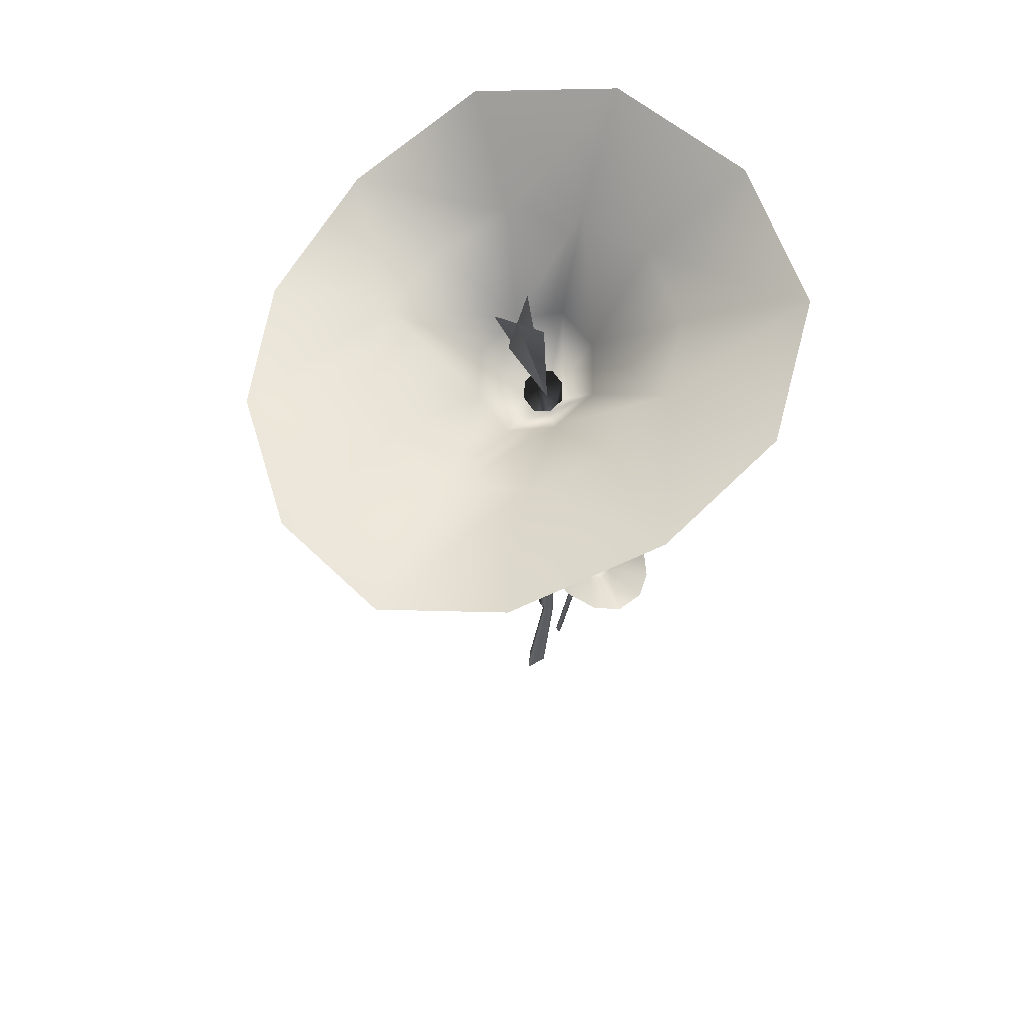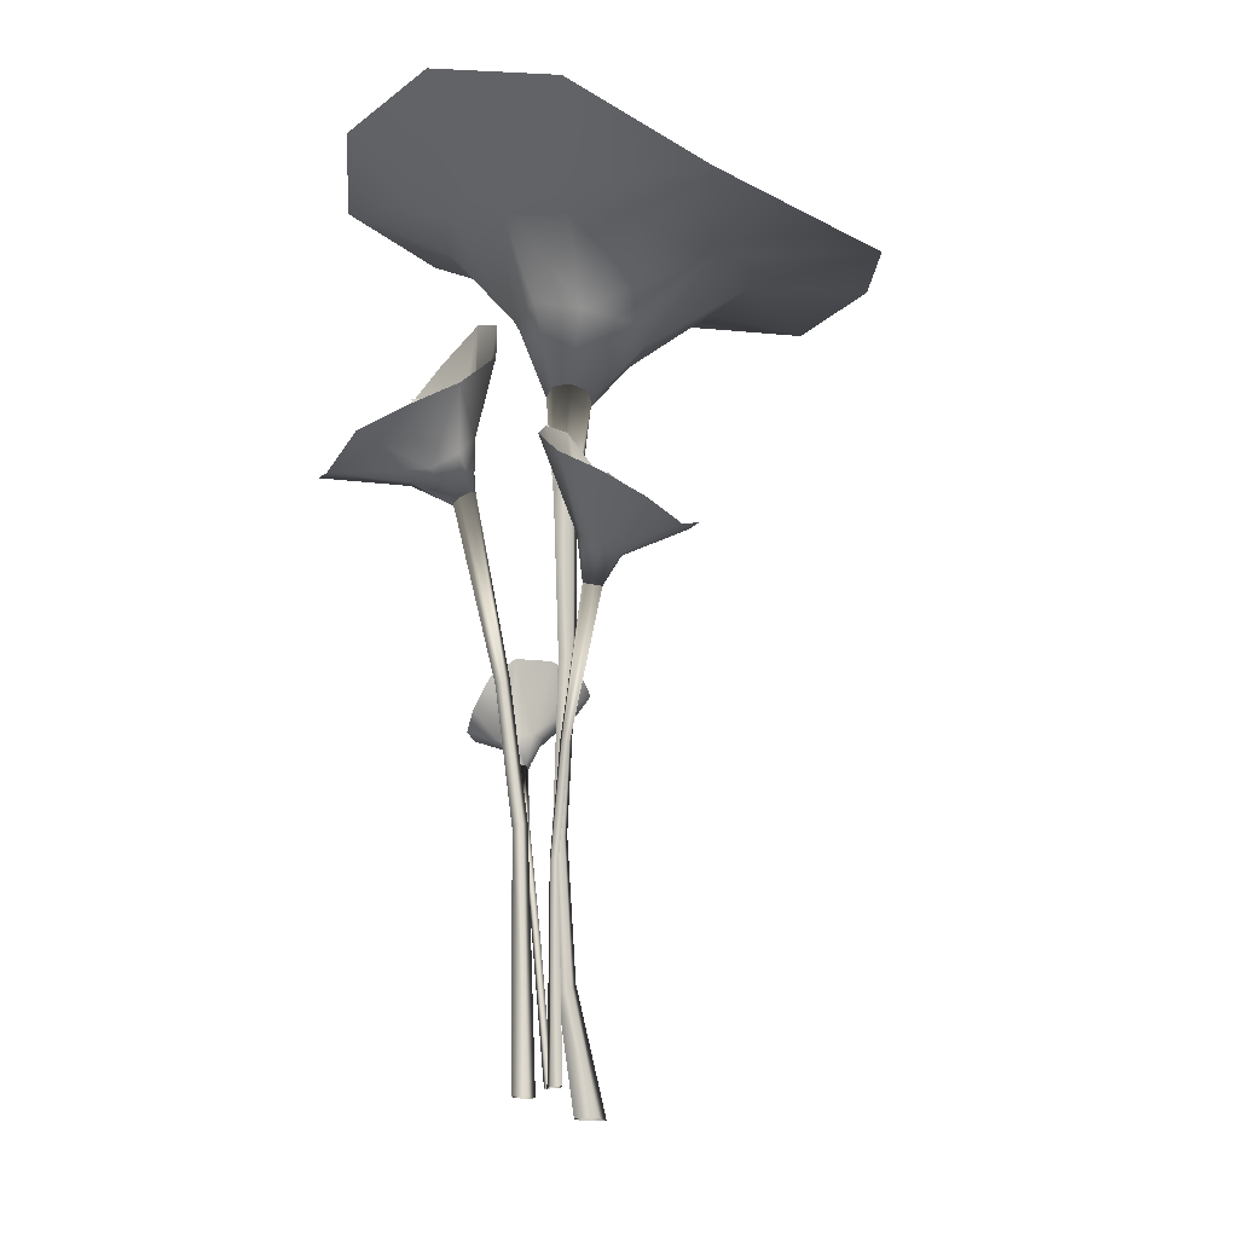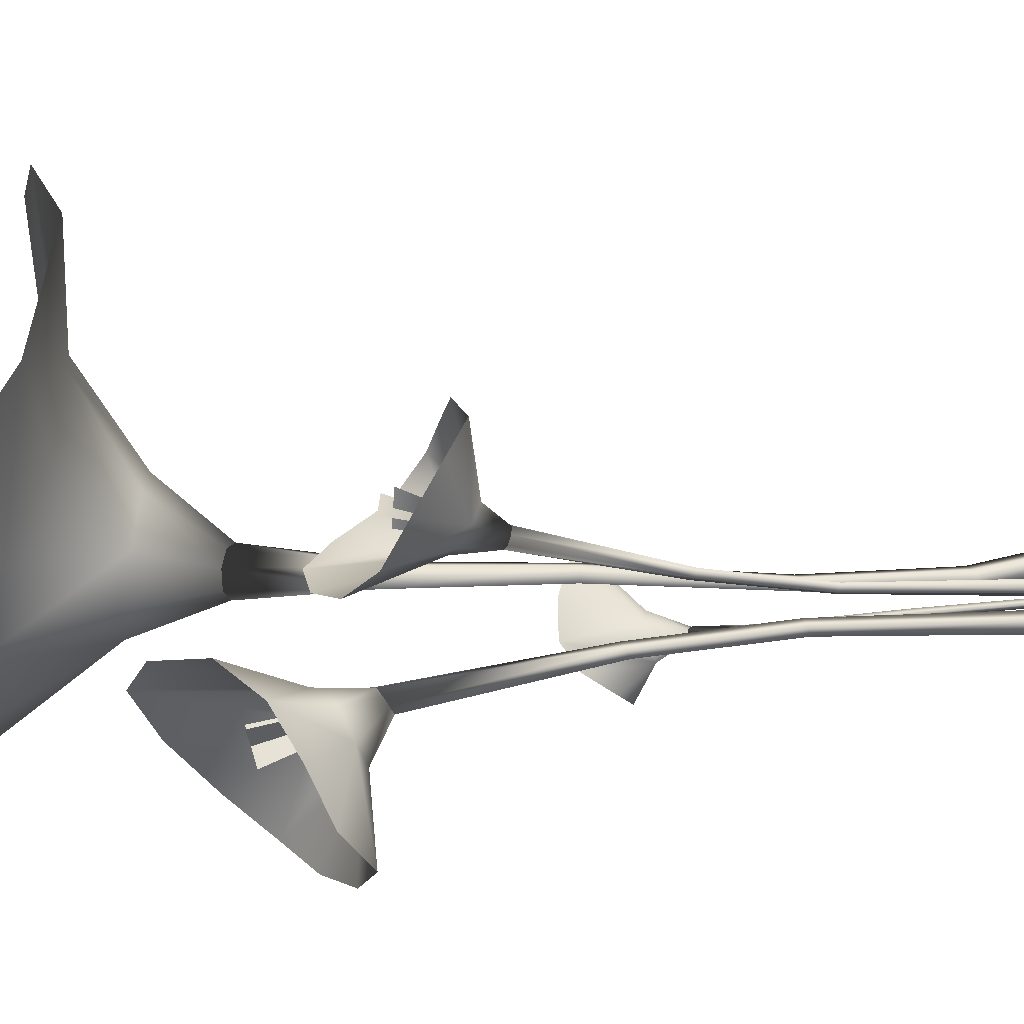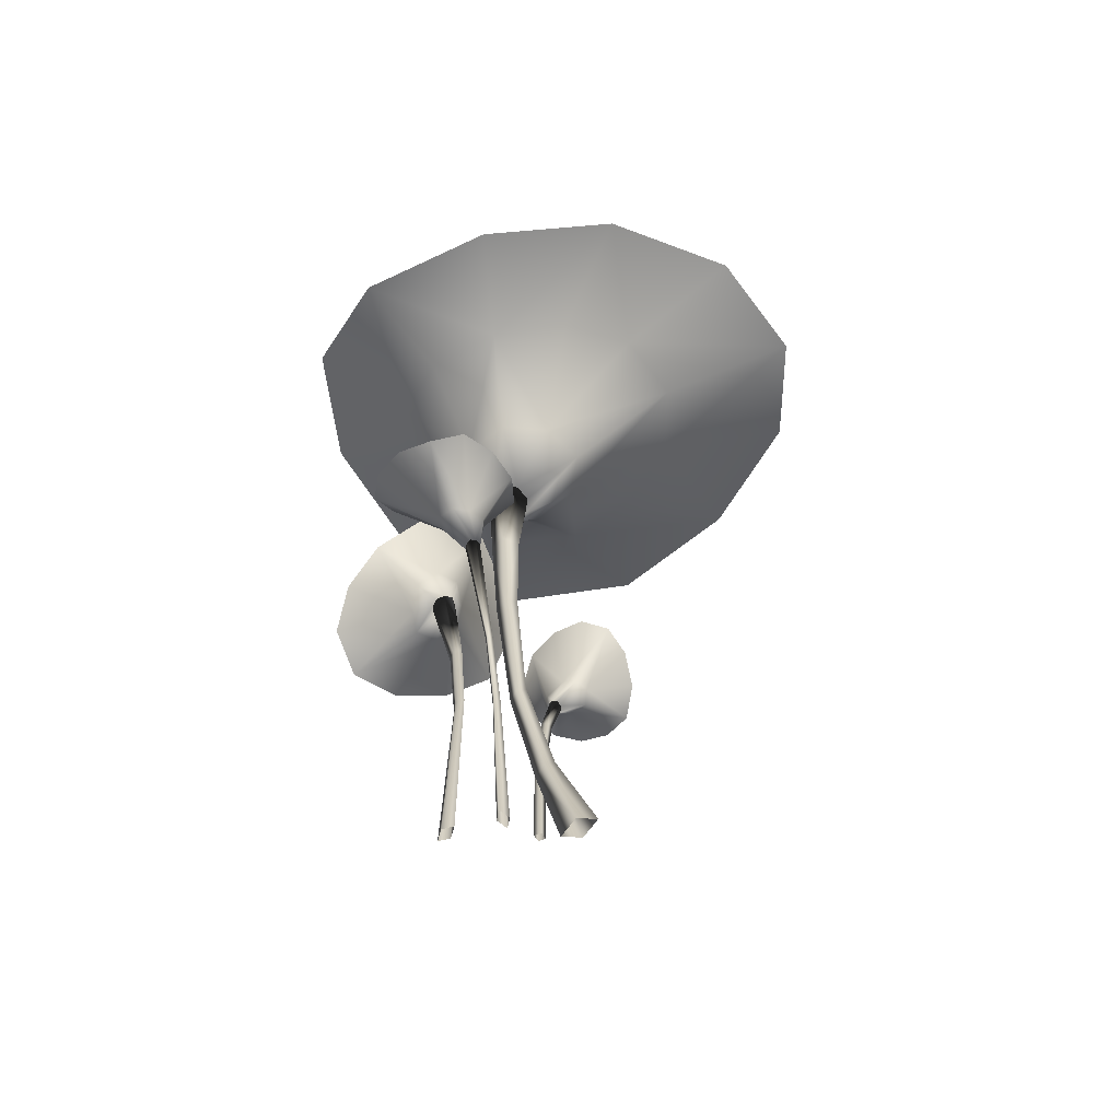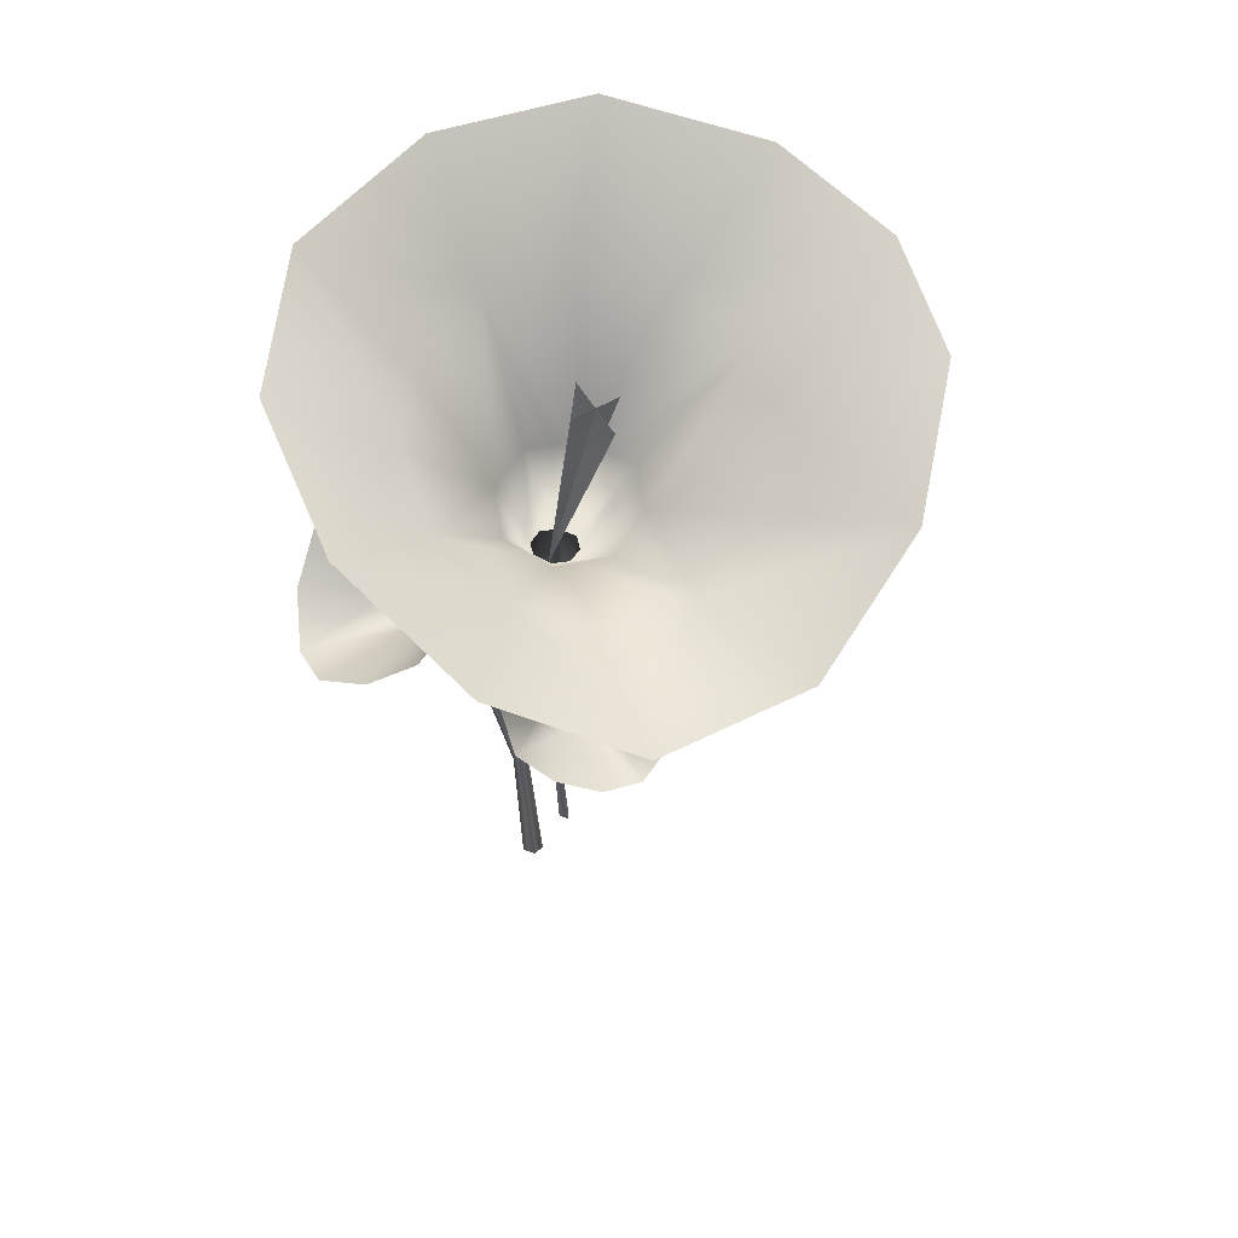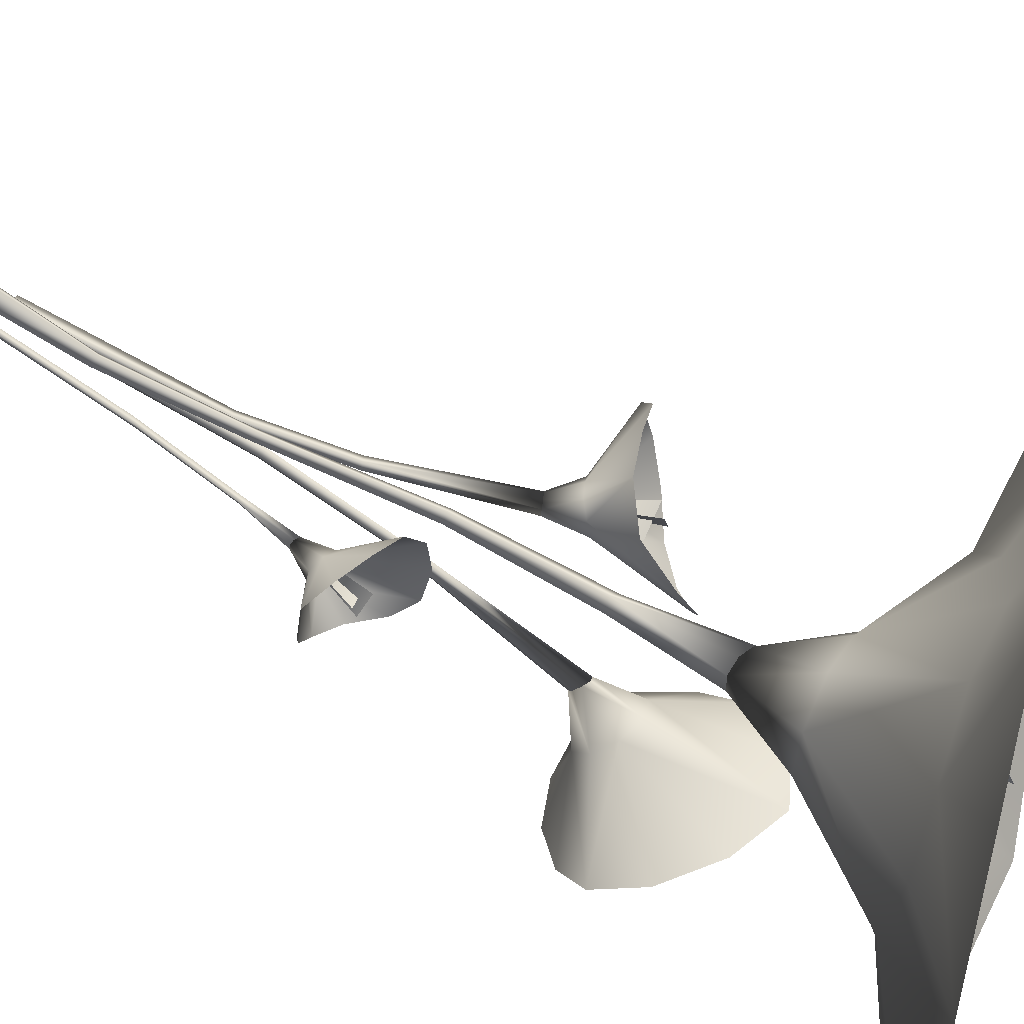
<metadata>
{"format":"obj","ext":"obj","renderer":"f3d","projection":"perspective","resolution":1024,"background":"white","views":[{"elev":67.9,"azim":25.0,"up":"+Y"},{"elev":-18.4,"azim":-137.8,"up":"+Y"},{"elev":-51.5,"azim":-90.3,"up":"+Z"},{"elev":-64.5,"azim":-71.7,"up":"+Y"},{"elev":63.6,"azim":-126.5,"up":"+Y"},{"elev":71.3,"azim":118.8,"up":"+Z"}]}
</metadata>
<code>
g default
v -2.031 139.3 -10.39
v -3.678 140.6 -13.96
v -7.159 141.7 -15.51
v -10.62 141.9 -13.7
v -12.17 141.2 -10.09
v -10.58 140 -6.547
v -7.191 138.7 -4.953
v -3.656 138.4 -6.737
v 6.881 156.6 -7.25
v 1.863 159 -18.11
v -8.274 159.2 -22.96
v -18.03 156.6 -17.96
v -22.39 155.4 -6.945
v -17.85 155.2 3.938
v -8.016 154.5 9.166
v 2.084 155.3 3.887
v 26.3 182.5 -2.302
v 21.91 182.2 -21.06
v 7.921 182.8 -34.01
v -10.39 181 -38.46
v -27.92 174.9 -34.01
v -39.99 167.5 -20.97
v -43.87 166.4 -2.516
v -38.85 171.6 16
v -26.91 176.2 30.43
v -9.831 176.5 36.27
v 7.134 179.9 30.49
v 20.25 182.8 16.34
v 53.82 198.8 5.091
v 47.79 198.3 -29.32
v 22.17 200.4 -52.96
v -12.63 199.6 -61.12
v -45.32 188.3 -53.33
v -66.2 169 -30.18
v -71.35 166.1 4.134
v -60.53 176.2 36.35
v -37.66 182.5 61.63
v -10.17 182.7 70.81
v 17.06 190.5 61.88
v 41.8 199 37.03
v -4.396 113.4 -10.74
v -6.629 115.2 -14.31
v -9.001 114.4 -10.64
v -6.795 112.9 -7.046
v -4.828 79.83 -9.582
v -6.426 80.34 -12.25
v -8.221 80.33 -9.526
v -6.621 79.8 -6.86
v -1.316 41.33 -7.354
v -2.282 40.23 -9.305
v -3.902 41.35 -7.352
v -2.939 42.48 -5.399
v 1.932 10.23 -1.689
v 0.8676 8.909 -4.036
v -1.089 10.24 -1.689
v -0.03478 11.63 0.6436
v 2.752 -16.2 5.711
v 1.091 -16.34 1.476
v -2.036 -16.2 5.711
v -0.3906 -16.06 9.946
v -3.767 189.9 -1.639
v -16.05 187.8 -1.619
v -6.775 134.2 -11.87
v -9.943 187.5 3.967
v -10.62 191.7 -7.568
v -18.22 92.77 -16.41
v -16.74 93.47 -15.8
v -21.98 101.1 -21.8
v -18.46 102.9 -19.5
v -17.36 103.4 -15.98
v -16.26 93.88 -14.52
v -17.12 93.64 -13.27
v -18.67 102.1 -12.06
v -21.85 99.69 -10.72
v -18.69 93.06 -12.7
v -20.12 92.45 -13.18
v -25.61 98.02 -13.18
v -27.74 97.27 -16.59
v -20.73 92.09 -14.38
v -19.91 92.22 -15.67
v -26.08 98.75 -20.68
v -29.83 113.5 -37.52
v -22.29 120.1 -35.55
v -17.25 125.6 -28.04
v -14.55 127.6 -18.52
v -14.33 122.8 -10.7
v -17.99 113.1 -4.482
v -26.97 106.8 -1.905
v -36.23 104 -3.635
v -43.47 102.4 -8.47
v -45.43 99.31 -16.27
v -43.63 103.2 -25.38
v -37.56 108.6 -33.32
v -8.971 60.69 -13.51
v -7.631 61.27 -12.69
v -8.983 60.68 -11.79
v -10.37 60.1 -12.68
v -3.534 35.9 -11.34
v -4.889 35.53 -12.43
v -5.022 35.48 -10.57
v -6.389 35.15 -11.7
v -1.294 -11.4 -9.202
v -3.66 -11.35 -10.74
v -3.544 -11.42 -7.918
v -5.963 -11.32 -9.482
v -25.93 114.3 -12.01
v -17.16 88.52 -14.09
v -27.44 114.7 -19.99
v -21.84 112.4 -16.58
v -29.95 111.8 -15.34
v 6.216 113 -29.85
v 4.916 114.4 -28.43
v 14.77 121.4 -31.71
v 10.7 125.1 -28.94
v 4.84 127.3 -28.32
v 3.179 115.2 -28.55
v 1.963 115 -30.21
v 0.3807 126.1 -31.88
v -0.46 121.2 -37.31
v 1.844 113.9 -32.36
v 2.973 112.7 -33.78
v 5.31 118.2 -40.34
v 10.31 116.1 -40.93
v 4.677 111.8 -33.88
v 5.943 112 -32.23
v 14.83 117.6 -36.93
v 37.63 132.8 -31.08
v 32.85 143.5 -23.95
v 21.73 153.3 -22.16
v 8.588 158.7 -23.65
v -1.573 154.1 -27.54
v -8.617 142 -34.74
v -9.084 132.2 -45.82
v -3.623 125.6 -55.47
v 5.298 120.4 -61.66
v 15.93 114.1 -60.18
v 26.88 117.9 -53.19
v 34.87 125.2 -41.95
v -0.4788 72.45 -23.58
v -1.964 73.38 -22.37
v -2.43 72.64 -24.4
v -0.8449 71.7 -25.63
v -4.908 42.02 -19.45
v -3.165 41.42 -20.48
v -5.083 41.48 -21.44
v -3.293 40.92 -22.48
v -7.05 -14.76 -18.53
v -4.585 -14.74 -20.19
v -7.283 -14.79 -21.26
v -4.77 -14.74 -22.97
v 3.816 136.9 -38.73
v 1.657 100.5 -28.3
v 14.3 135.4 -36.13
v 8.122 137.5 -32.81
v 9.477 134.8 -42.45
v 11.44 59.91 -2.741
v 11.23 60.45 -3.846
v 11.67 67.78 1.912
v 11.3 68.21 -1.384
v 13.32 67.18 -5.883
v 11.82 60.63 -4.813
v 12.89 60.28 -5.078
v 16.2 66.11 -7.241
v 17.95 65.56 -4.105
v 13.84 59.7 -4.595
v 14.11 59.23 -3.593
v 18.35 65.3 -0.6513
v 17.42 65.53 2.402
v 13.65 59.05 -2.606
v 12.55 59.33 -2.299
v 14.29 66.73 3.64
v 6.39 78.9 11.82
v 3.887 81.89 5.897
v 5.744 83.84 -1.768
v 9.891 83.63 -8.77
v 14.27 79.55 -12.29
v 19.62 73.03 -12.13
v 25.41 69.92 -8.166
v 28.86 69.62 -2.353
v 29.56 70.24 4.004
v 26.05 69.4 9.935
v 19.97 72.74 13.44
v 12.51 76.31 14.02
v 9.449 47.19 -4.293
v 9.347 47.38 -5.8
v 10.64 46.73 -5.427
v 10.72 46.57 -3.844
v 2.851 -10.06 -4.932
v 2.815 -9.993 -3.29
v 4.169 -10.52 -4.435
v 4.119 -10.42 -2.768
v 19.1 75.84 -4.488
v 11.89 56.8 -3.69
v 15.26 77.23 0.6282
v 14.55 74.54 -3.402
v 19.13 75.19 -0.2535
v 7.067 22.79 -5.642
v 5.702 22.86 -6.068
v 7.076 22.67 -4.018
v 5.55 21.33 -4.476
g TR_S3_Trumpet_C
f 2 1 9
f 2 9 10
f 11 2 10
f 3 2 11
f 4 3 11
f 4 11 12
f 13 4 12
f 5 4 13
f 6 5 13
f 6 13 14
f 15 6 14
f 7 6 15
f 8 7 15
f 8 15 16
f 9 8 16
f 1 8 9
f 10 9 17
f 10 17 18
f 19 10 18
f 20 10 19
f 11 10 20
f 12 11 20
f 12 20 21
f 22 12 21
f 23 12 22
f 13 12 23
f 14 13 23
f 14 23 24
f 25 14 24
f 15 14 26
f 14 25 26
f 16 15 26
f 16 26 27
f 28 16 27
f 17 16 28
f 9 16 17
f 18 17 30
f 17 29 30
f 19 18 30
f 19 30 31
f 20 19 32
f 19 31 32
f 21 20 32
f 21 32 33
f 34 21 33
f 22 21 34
f 23 22 34
f 23 34 35
f 36 23 35
f 24 23 36
f 25 24 36
f 25 36 37
f 38 25 37
f 26 25 38
f 27 26 38
f 27 38 39
f 28 27 40
f 27 39 40
f 17 28 40
f 17 40 29
f 2 1 41
f 2 42 3
f 42 2 41
f 42 43 4
f 4 3 42
f 5 4 43
f 6 5 43
f 6 44 7
f 44 6 43
f 8 7 44
f 8 41 1
f 41 8 44
f 45 46 42
f 42 41 45
f 42 47 43
f 47 42 46
f 47 48 44
f 44 43 47
f 44 45 41
f 45 44 48
f 49 50 46
f 46 45 49
f 46 51 47
f 51 46 50
f 47 51 48
f 52 48 51
f 48 49 45
f 49 48 52
f 53 54 50
f 50 49 53
f 50 55 51
f 55 50 54
f 55 56 52
f 52 51 55
f 52 53 49
f 53 52 56
f 57 58 54
f 54 53 57
f 54 59 55
f 59 54 58
f 59 60 56
f 56 55 59
f 56 57 53
f 57 56 60
f 62 63 61
f 64 63 65
f 66 67 68
f 68 67 69
f 67 70 69
f 67 71 70
f 71 72 70
f 70 72 73
f 72 74 73
f 72 75 74
f 75 76 74
f 74 76 77
f 76 78 77
f 76 79 78
f 79 80 78
f 78 80 81
f 80 68 81
f 80 66 68
f 68 69 82
f 82 69 83
f 69 84 83
f 69 85 84
f 69 70 85
f 70 73 85
f 85 73 86
f 73 87 86
f 73 88 87
f 73 74 88
f 74 77 88
f 88 77 89
f 77 90 89
f 77 78 91
f 90 77 91
f 78 81 91
f 91 81 92
f 81 93 92
f 81 82 93
f 81 68 82
f 66 67 94
f 95 67 71
f 67 95 94
f 96 95 72
f 71 72 95
f 72 75 96
f 75 76 96
f 97 76 79
f 76 97 96
f 79 80 97
f 94 80 66
f 80 94 97
f 98 99 95
f 94 95 99
f 100 95 96
f 95 100 98
f 101 100 97
f 96 97 100
f 99 97 94
f 97 99 101
f 102 103 98
f 99 98 103
f 104 98 100
f 98 104 102
f 104 100 101
f 101 105 104
f 103 101 99
f 101 103 105
f 106 107 108
f 109 107 110
f 111 112 113
f 113 112 114
f 112 115 114
f 112 116 115
f 116 117 115
f 115 117 118
f 117 119 118
f 117 120 119
f 120 121 119
f 119 121 122
f 121 123 122
f 121 124 123
f 124 125 123
f 123 125 126
f 125 113 126
f 125 111 113
f 113 114 127
f 127 114 128
f 114 129 128
f 114 130 129
f 114 115 130
f 115 118 130
f 130 118 131
f 118 132 131
f 118 133 132
f 118 119 133
f 119 122 133
f 133 122 134
f 122 135 134
f 122 123 136
f 135 122 136
f 123 126 136
f 136 126 137
f 126 138 137
f 126 127 138
f 126 113 127
f 111 112 139
f 140 112 116
f 112 140 139
f 141 140 117
f 116 117 140
f 117 120 141
f 120 121 141
f 142 121 124
f 121 142 141
f 124 125 142
f 139 125 111
f 125 139 142
f 143 144 140
f 139 140 144
f 145 140 141
f 140 145 143
f 146 145 142
f 141 142 145
f 144 142 139
f 142 144 146
f 147 148 143
f 144 143 148
f 149 143 145
f 143 149 147
f 149 145 146
f 146 150 149
f 148 146 144
f 146 148 150
f 151 152 153
f 154 152 155
f 157 158 156
f 157 159 158
f 160 159 157
f 161 160 157
f 162 160 161
f 162 163 160
f 164 163 162
f 165 164 162
f 166 164 165
f 166 167 164
f 168 167 166
f 169 168 166
f 170 168 169
f 170 171 168
f 158 171 170
f 156 158 170
f 159 172 158
f 159 173 172
f 174 173 159
f 175 174 159
f 160 175 159
f 163 175 160
f 163 176 175
f 177 176 163
f 178 177 163
f 164 178 163
f 167 178 164
f 167 179 178
f 180 179 167
f 168 181 167
f 167 181 180
f 171 181 168
f 171 182 181
f 183 182 171
f 172 183 171
f 158 172 171
f 157 184 156
f 157 161 185
f 185 184 157
f 185 162 186
f 162 185 161
f 165 186 162
f 166 186 165
f 166 169 187
f 187 186 166
f 170 187 169
f 170 156 184
f 184 187 170
f 189 198 188
f 185 200 184
f 185 186 197
f 190 188 198
f 190 199 191
f 187 197 186
f 187 184 200
f 189 191 199
f 193 194 192
f 193 196 195
f 185 197 198
f 199 190 197
f 190 198 197
f 200 185 198
f 189 199 200
f 197 187 199
f 187 200 199
f 198 189 200

</code>
